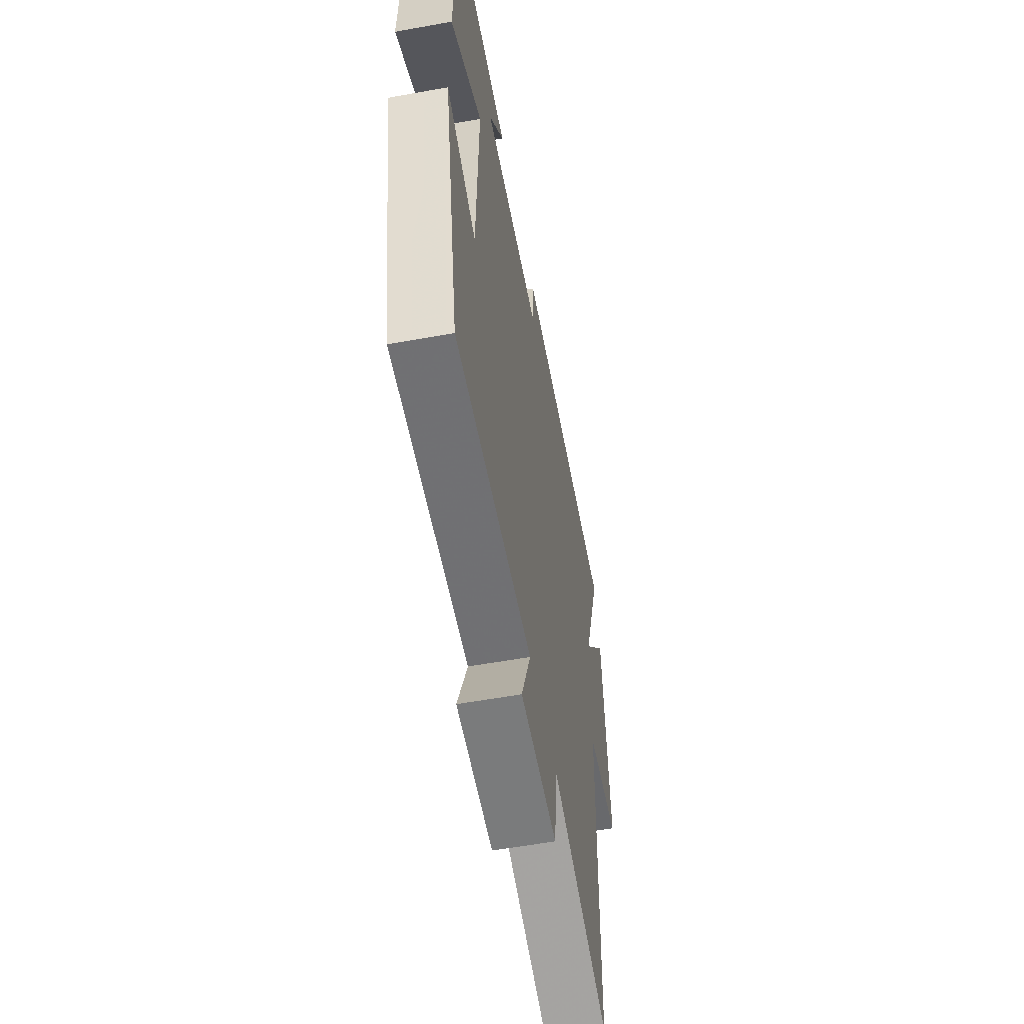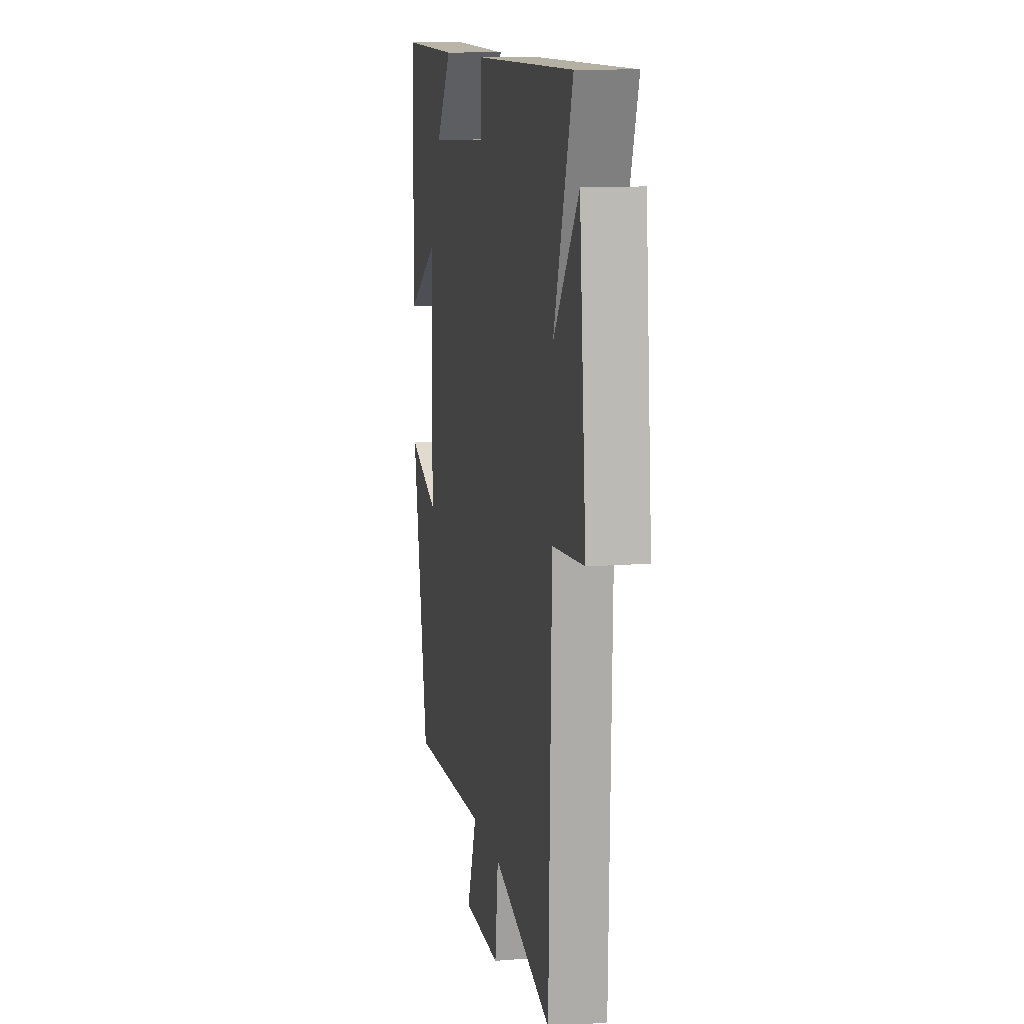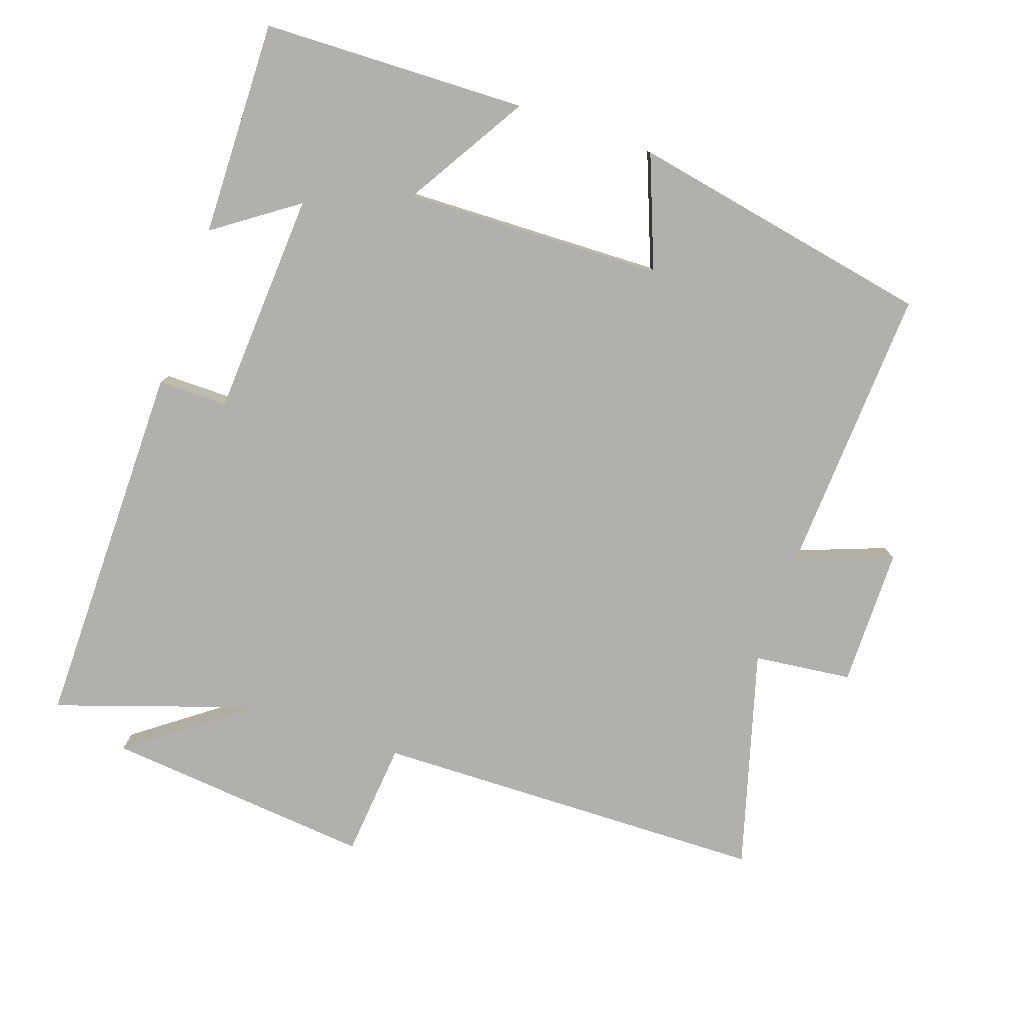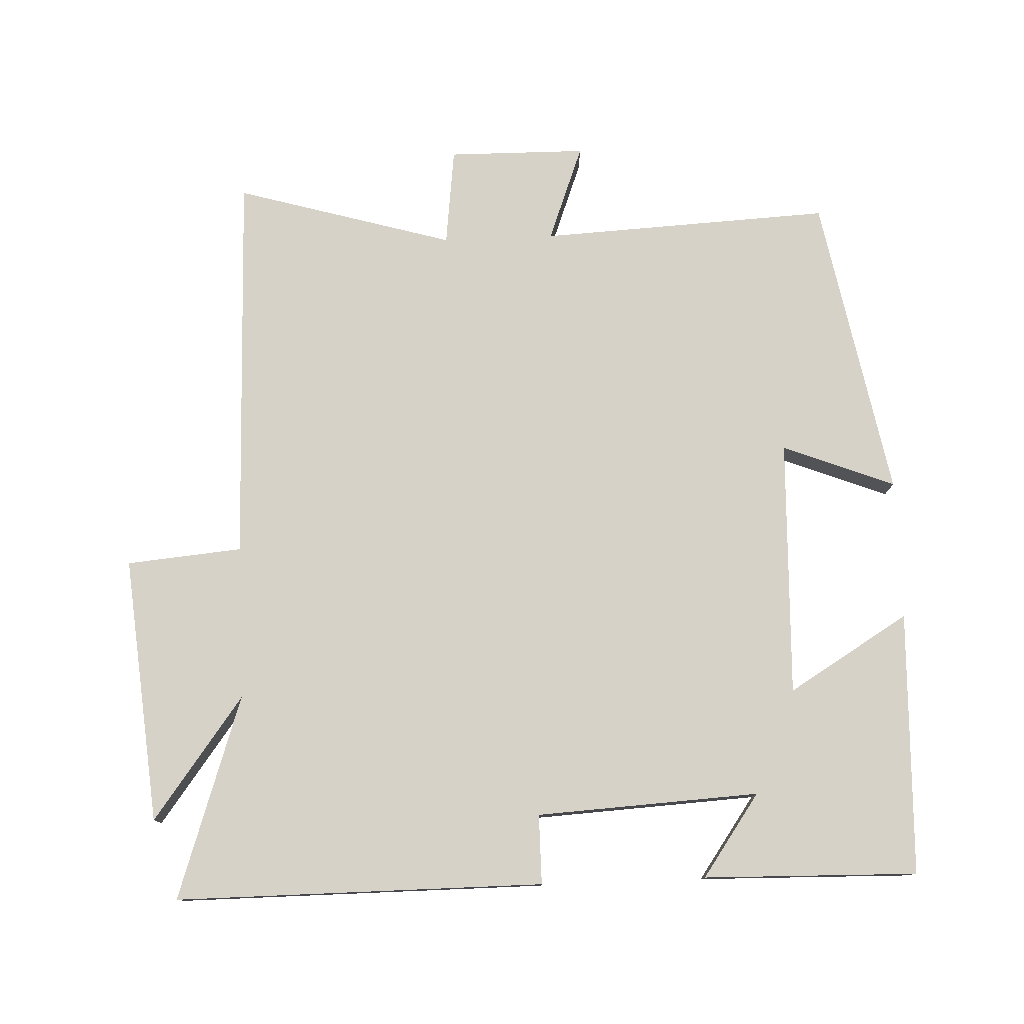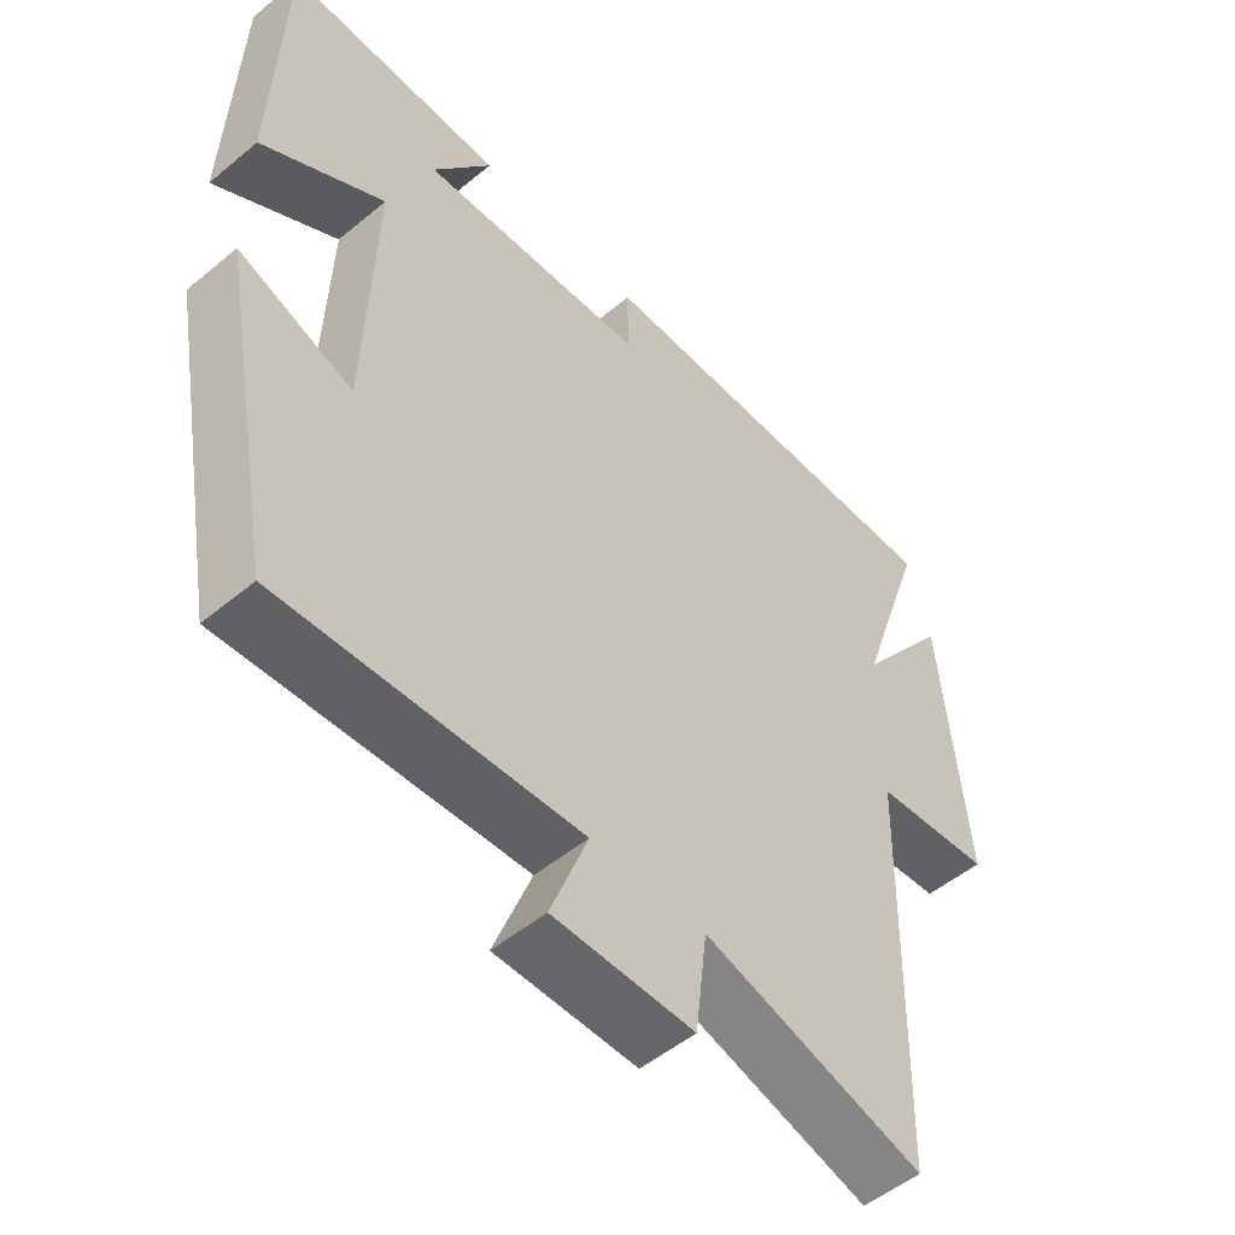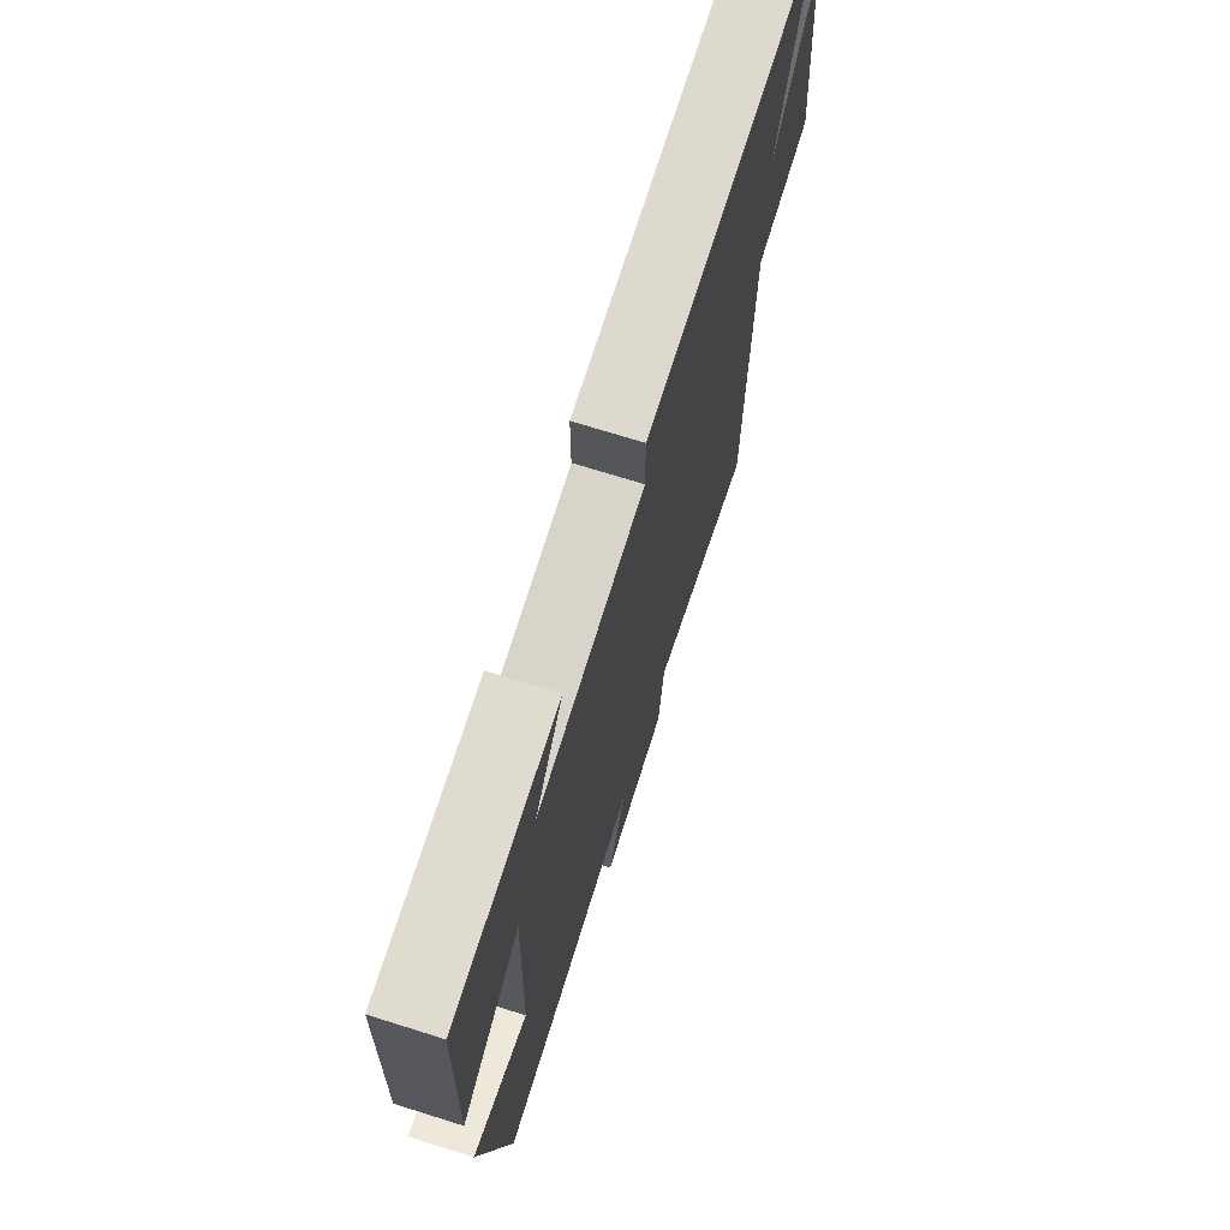
<metadata>
{"format":"obj","ext":"obj","renderer":"f3d","projection":"perspective","resolution":1024,"background":"white","views":[{"elev":-57.8,"azim":100.6,"up":"+Z"},{"elev":11.8,"azim":-100.9,"up":"+Z"},{"elev":-78.7,"azim":70.8,"up":"+Y"},{"elev":78.0,"azim":-2.3,"up":"+Y"},{"elev":-51.8,"azim":131.8,"up":"+Z"},{"elev":71.6,"azim":107.4,"up":"+Z"}]}
</metadata>
<code>
v -0.599 0.07 0.501
v -0.063 0.07 0.5
v -0.063 0.07 0.399
v 0.261 0.07 0.381
v 0.177 0.07 0.5
v 0.488 0.07 0.507
v 0.5 0.07 0.124
v 0.325 0.07 0.23
v 0.337 0.07 -0.144
v 0.5 0.07 -0.08
v 0.417 0.07 -0.521
v -0.006 0.07 -0.5
v 0.047 0.07 -0.64
v -0.153 0.07 -0.642
v -0.17 0.07 -0.5
v -0.486 0.07 -0.591
v -0.5 0.07 -0.019
v -0.668 0.07 -0.004
v -0.632 0.07 0.384
v -0.5 0.07 0.207
v -0.599 0 0.501
v -0.063 0 0.5
v -0.063 0 0.399
v 0.261 0 0.381
v 0.177 0 0.5
v 0.488 0 0.507
v 0.5 0 0.124
v 0.325 0 0.23
v 0.337 0 -0.144
v 0.5 0 -0.08
v 0.417 0 -0.521
v -0.006 0 -0.5
v 0.047 0 -0.64
v -0.153 0 -0.642
v -0.17 0 -0.5
v -0.486 0 -0.591
v -0.5 0 -0.019
v -0.668 0 -0.004
v -0.632 0 0.384
v -0.5 0 0.207
f 17 18 19 20
f 15 16 17 20
f 1 2 3
f 20 1 3
f 15 20 3
f 12 13 14 15
f 12 15 3 4
f 9 10 11 12
f 8 9 12 4
f 7 8 4
f 4 5 6 7
f 40 39 38 37
f 40 37 36 35
f 23 22 21
f 23 21 40
f 23 40 35
f 35 34 33 32
f 24 23 35 32
f 32 31 30 29
f 24 32 29 28
f 24 28 27
f 27 26 25 24
f 1 21 22 2
f 2 22 23 3
f 3 23 24 4
f 4 24 25 5
f 5 25 26 6
f 6 26 27 7
f 7 27 28 8
f 8 28 29 9
f 9 29 30 10
f 10 30 31 11
f 11 31 32 12
f 12 32 33 13
f 13 33 34 14
f 14 34 35 15
f 15 35 36 16
f 16 36 37 17
f 17 37 38 18
f 18 38 39 19
f 19 39 40 20
f 20 40 21 1

</code>
